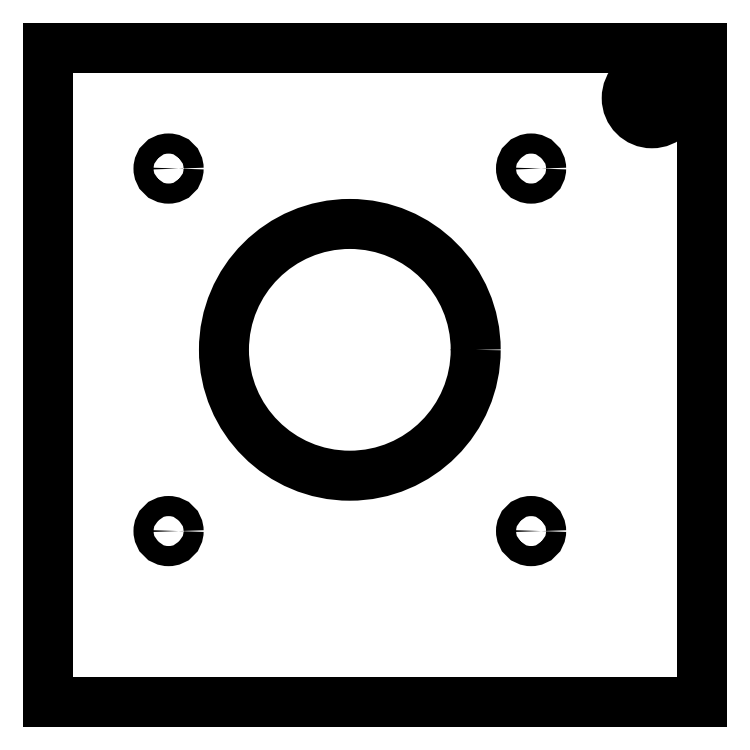
<metadata>
{"format":"dxf","ext":"dxf","renderer":"ezdxf+matplotlib","layout":"modelspace","background":"white","min_lineweight":24,"dpi":150}
</metadata>
<code>
0
SECTION
2
ENTITIES
0
LWPOLYLINE
8
0
90
4
70
1
43
0
10
-4.93e-32
20
-13
10
0
20
0
10
-13
20
0
10
-13
20
-13
0
CIRCLE
8
0
10
-1
20
-1
30
0
40
0.5
210
0
220
0
230
1
0
CIRCLE
8
0
10
-3.4
20
-9.6
30
0
40
0.2
210
0
220
0
230
1
0
LINE
8
0
10
-13
20
4.93e-32
30
0
11
-13
21
-13
31
0
0
LINE
8
0
10
-13
20
-13
30
0
11
0
21
-13
31
0
0
CIRCLE
8
0
10
-10.6
20
-9.6
30
0
40
0.2
210
0
220
0
230
1
0
CIRCLE
8
0
10
-10.6
20
-2.4
30
0
40
0.2
210
0
220
0
230
1
0
CIRCLE
8
0
10
-3.4
20
-2.4
30
0
40
0.2
210
0
220
0
230
1
0
CIRCLE
8
0
10
-7
20
-6
30
0
40
2.5
210
0
220
0
230
1
0
ENDSEC
0
EOF

</code>
